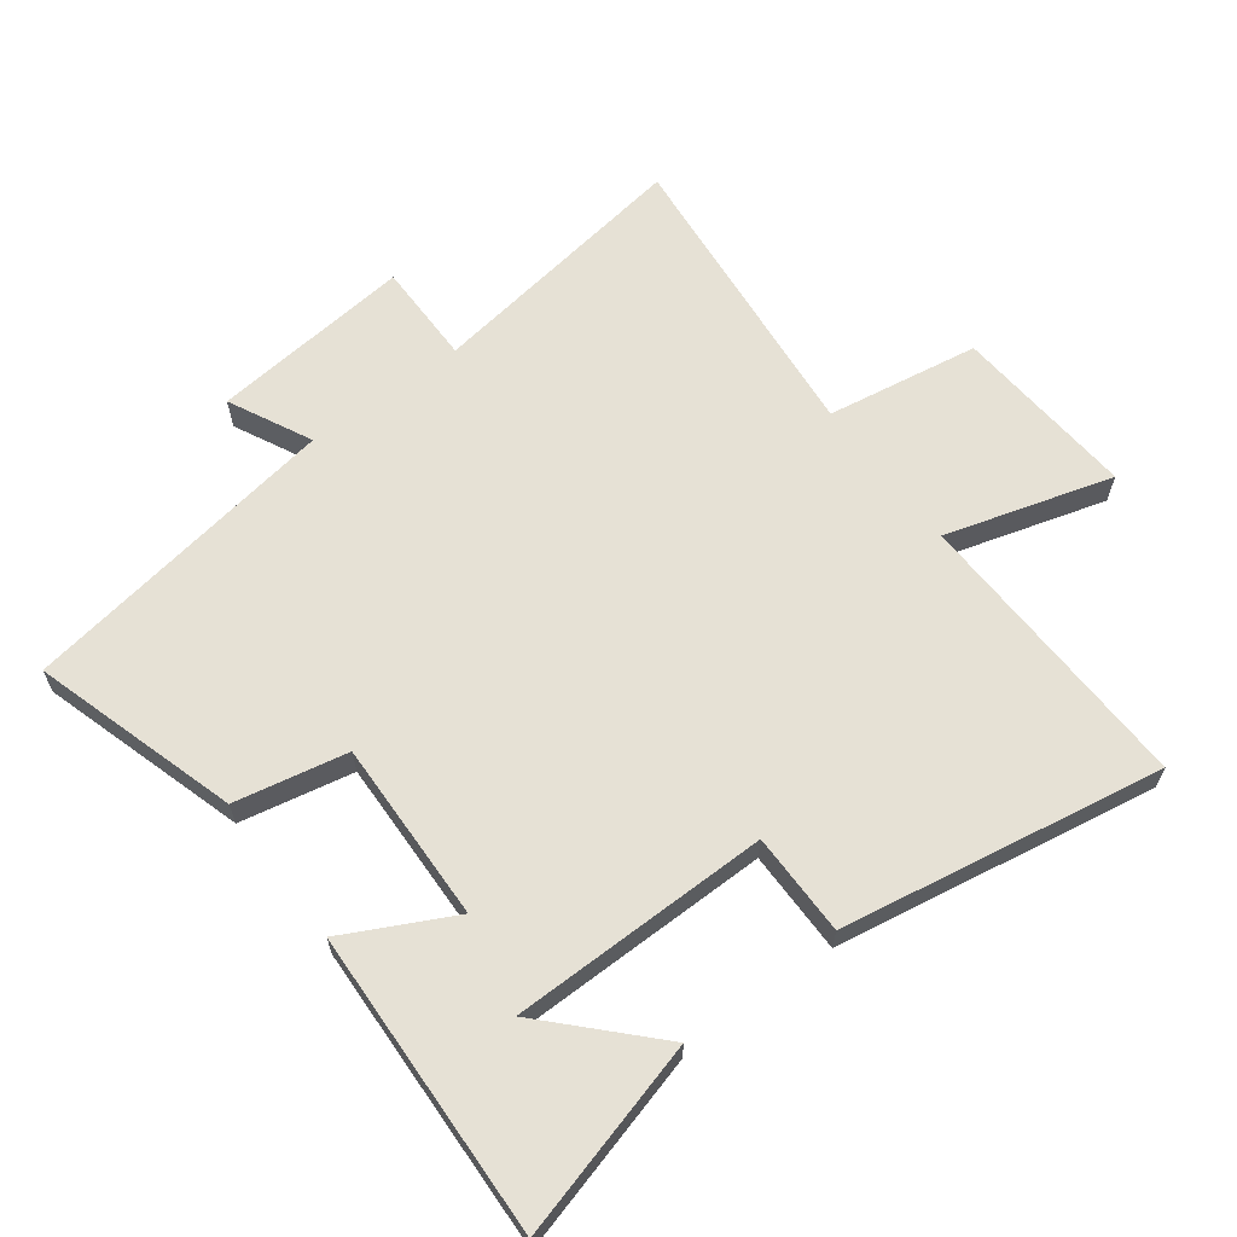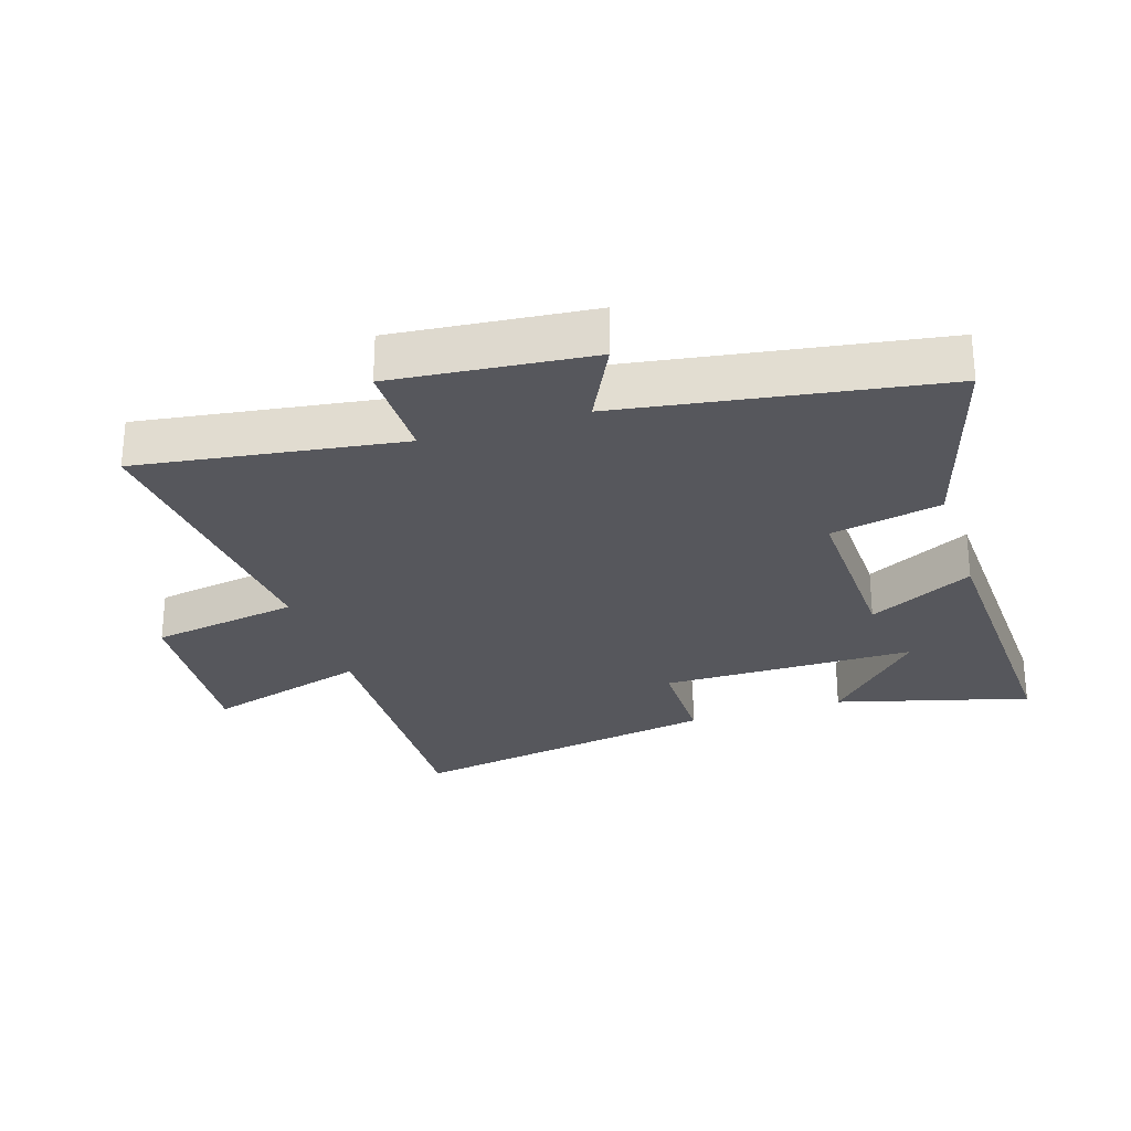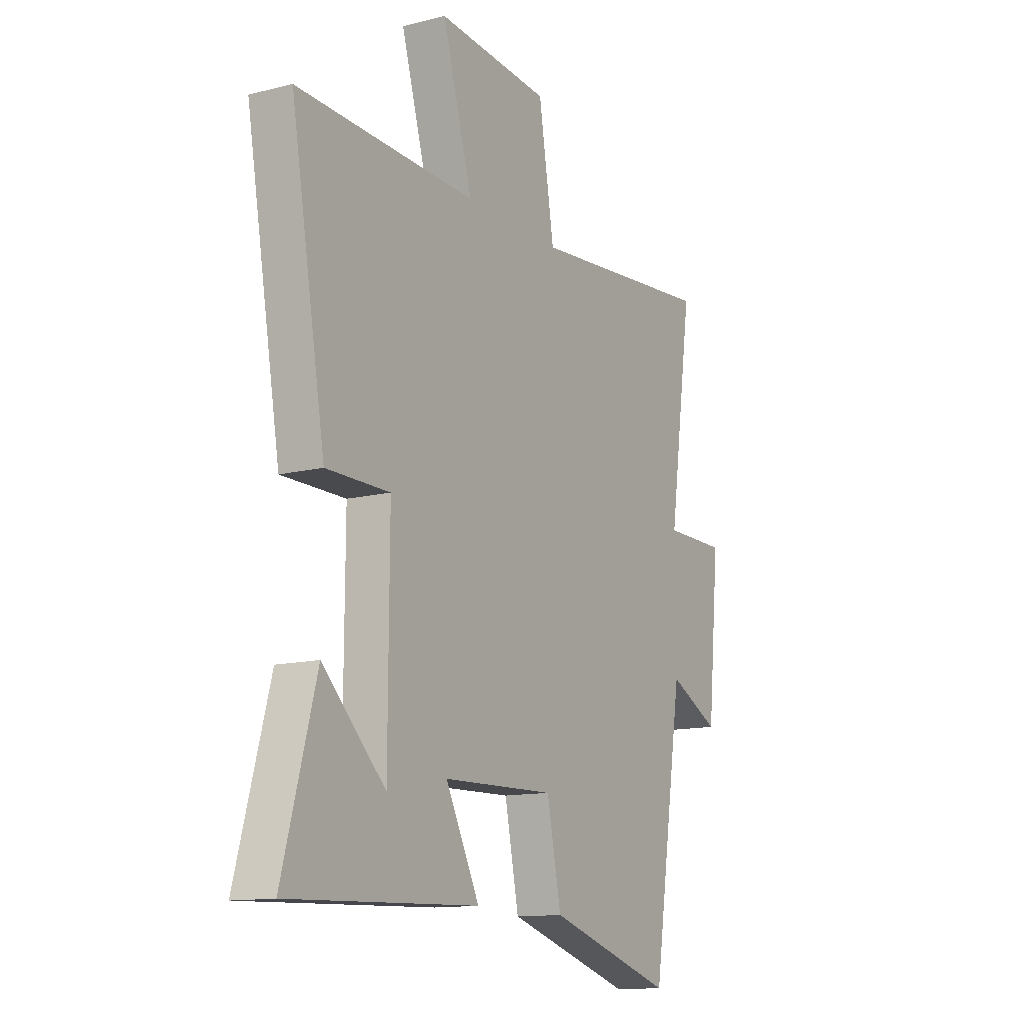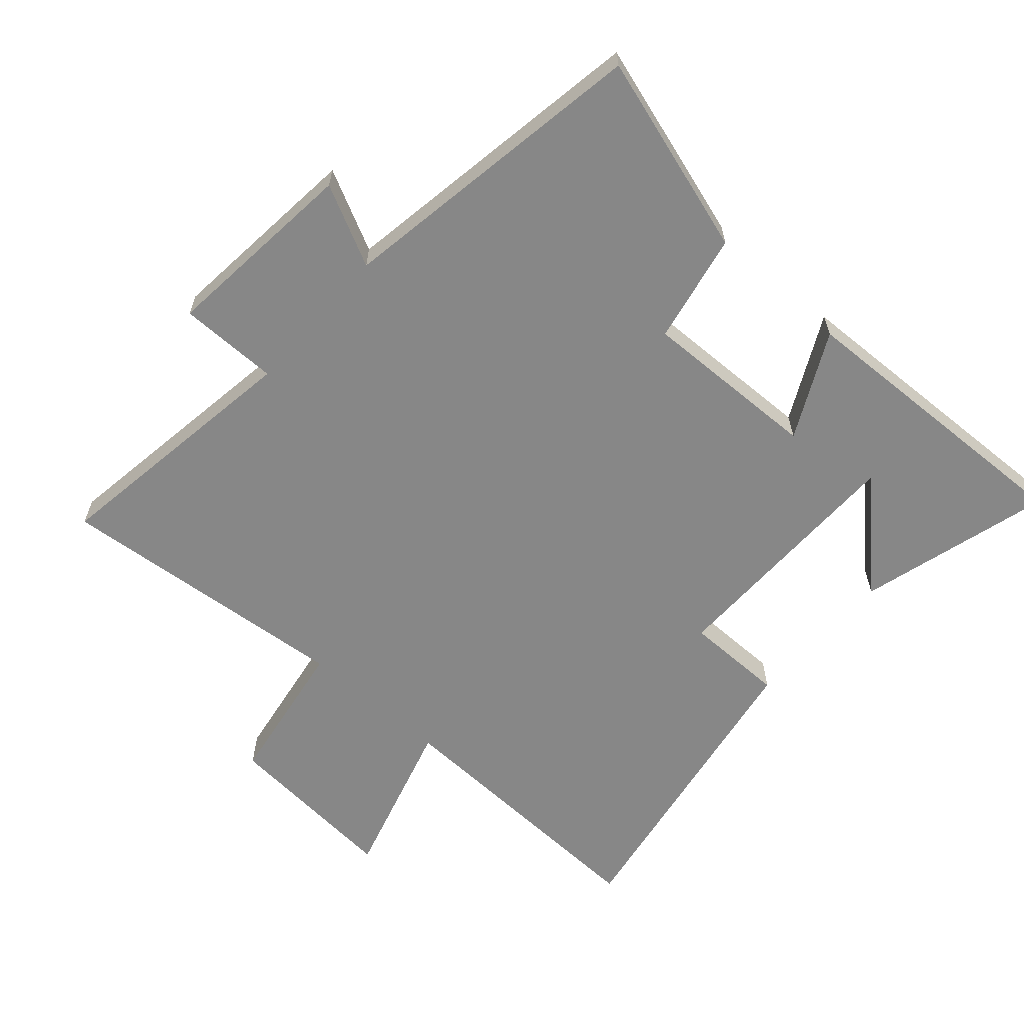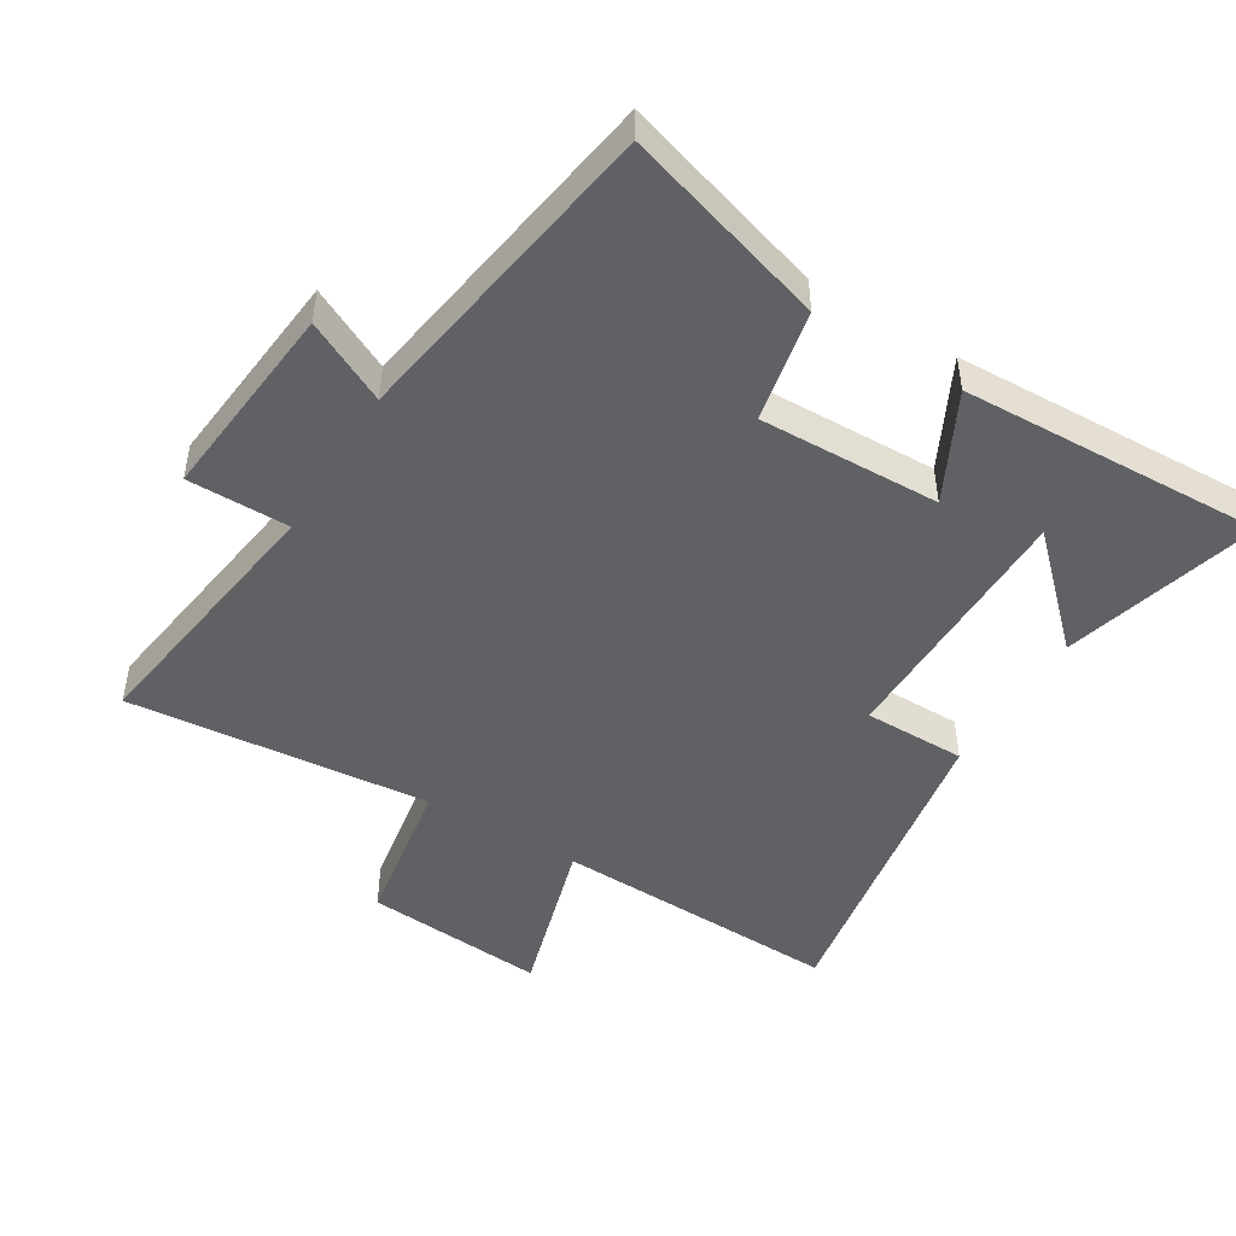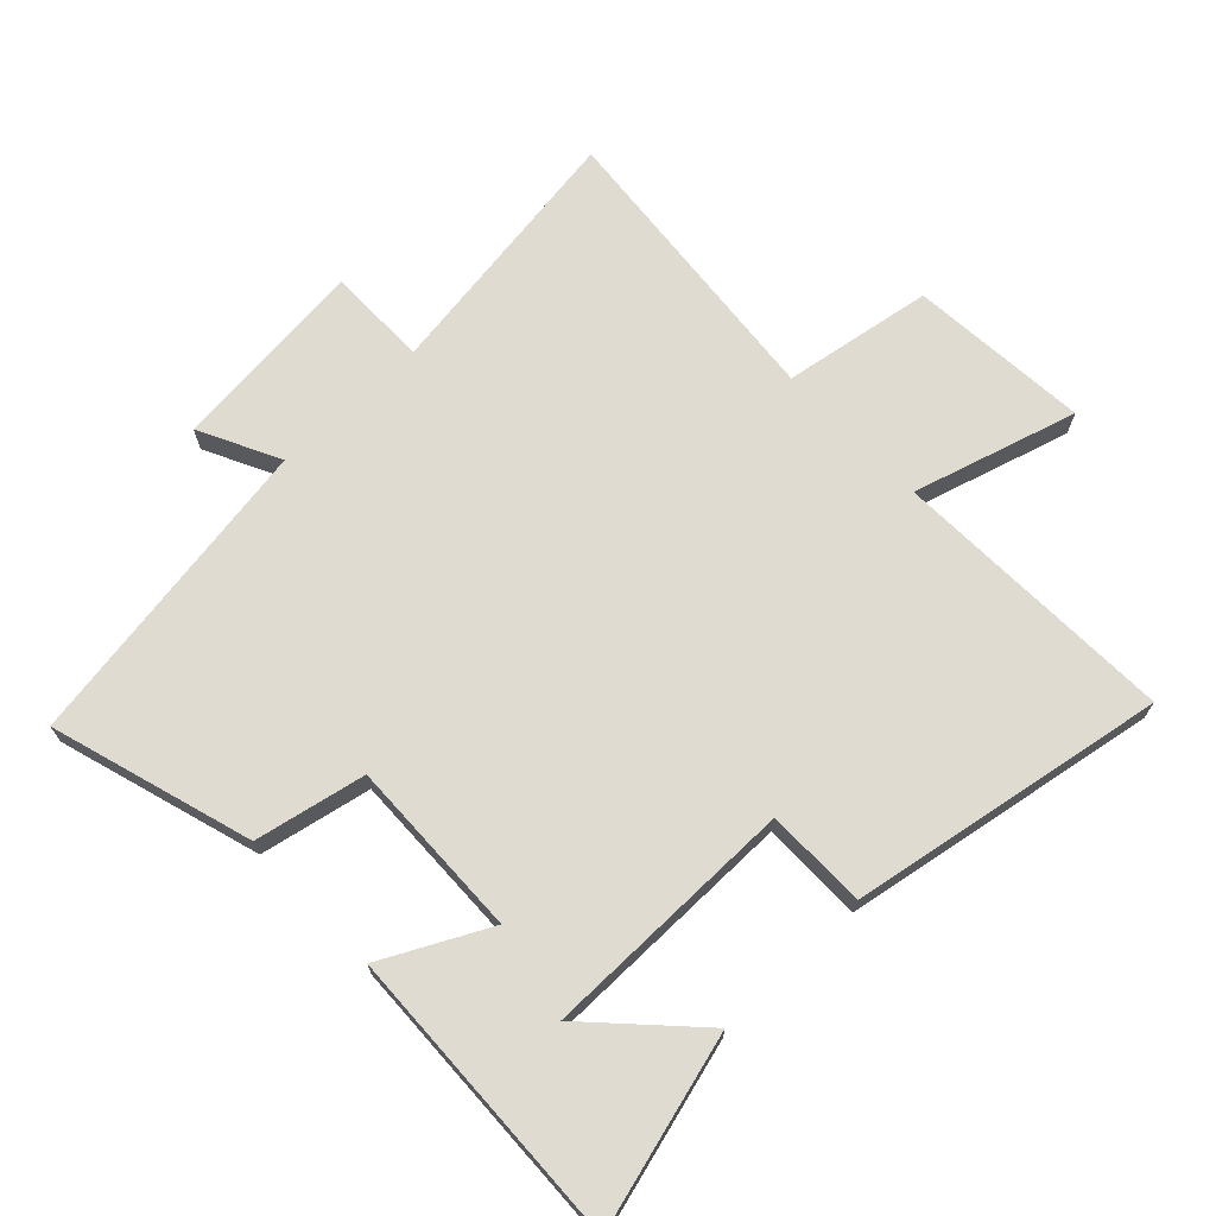
<metadata>
{"format":"obj","ext":"obj","renderer":"f3d","projection":"perspective","resolution":1024,"background":"white","views":[{"elev":64.2,"azim":-126.9,"up":"+Y"},{"elev":-27.6,"azim":107.8,"up":"+Y"},{"elev":-13.0,"azim":-59.9,"up":"+Z"},{"elev":-62.3,"azim":138.4,"up":"+Y"},{"elev":-47.9,"azim":148.6,"up":"+Y"},{"elev":69.8,"azim":-133.6,"up":"+Y"}]}
</metadata>
<code>
v 0.559 0.07 0.544
v 0.5 0.07 0.138
v 0.655 0.07 0.138
v 0.625 0.07 -0.168
v 0.5 0.07 -0.106
v 0.423 0.07 -0.594
v 0.112 0.07 -0.5
v 0.077 0.07 -0.329
v -0.199 0.07 -0.337
v -0.116 0.07 -0.5
v -0.582 0.07 -0.518
v -0.5 0.07 -0.22
v -0.346 0.07 -0.368
v -0.344 0.07 0.026
v -0.5 0.07 0.026
v -0.585 0.07 0.514
v -0.144 0.07 0.5
v -0.218 0.07 0.753
v 0.06 0.07 0.731
v 0.098 0.07 0.5
v 0.559 0 0.544
v 0.5 0 0.138
v 0.655 0 0.138
v 0.625 0 -0.168
v 0.5 0 -0.106
v 0.423 0 -0.594
v 0.112 0 -0.5
v 0.077 0 -0.329
v -0.199 0 -0.337
v -0.116 0 -0.5
v -0.582 0 -0.518
v -0.5 0 -0.22
v -0.346 0 -0.368
v -0.344 0 0.026
v -0.5 0 0.026
v -0.585 0 0.514
v -0.144 0 0.5
v -0.218 0 0.753
v 0.06 0 0.731
v 0.098 0 0.5
f 17 18 19 20
f 14 15 16 17
f 13 14 17 20
f 11 12 13
f 9 10 11 13
f 9 13 20 1
f 5 6 7 8
f 5 8 9
f 2 3 4 5
f 2 5 9
f 1 2 9
f 40 39 38 37
f 37 36 35 34
f 40 37 34 33
f 33 32 31
f 33 31 30 29
f 21 40 33 29
f 28 27 26 25
f 29 28 25
f 25 24 23 22
f 29 25 22
f 29 22 21
f 1 21 22 2
f 2 22 23 3
f 3 23 24 4
f 4 24 25 5
f 5 25 26 6
f 6 26 27 7
f 7 27 28 8
f 8 28 29 9
f 9 29 30 10
f 10 30 31 11
f 11 31 32 12
f 12 32 33 13
f 13 33 34 14
f 14 34 35 15
f 15 35 36 16
f 16 36 37 17
f 17 37 38 18
f 18 38 39 19
f 19 39 40 20
f 20 40 21 1

</code>
